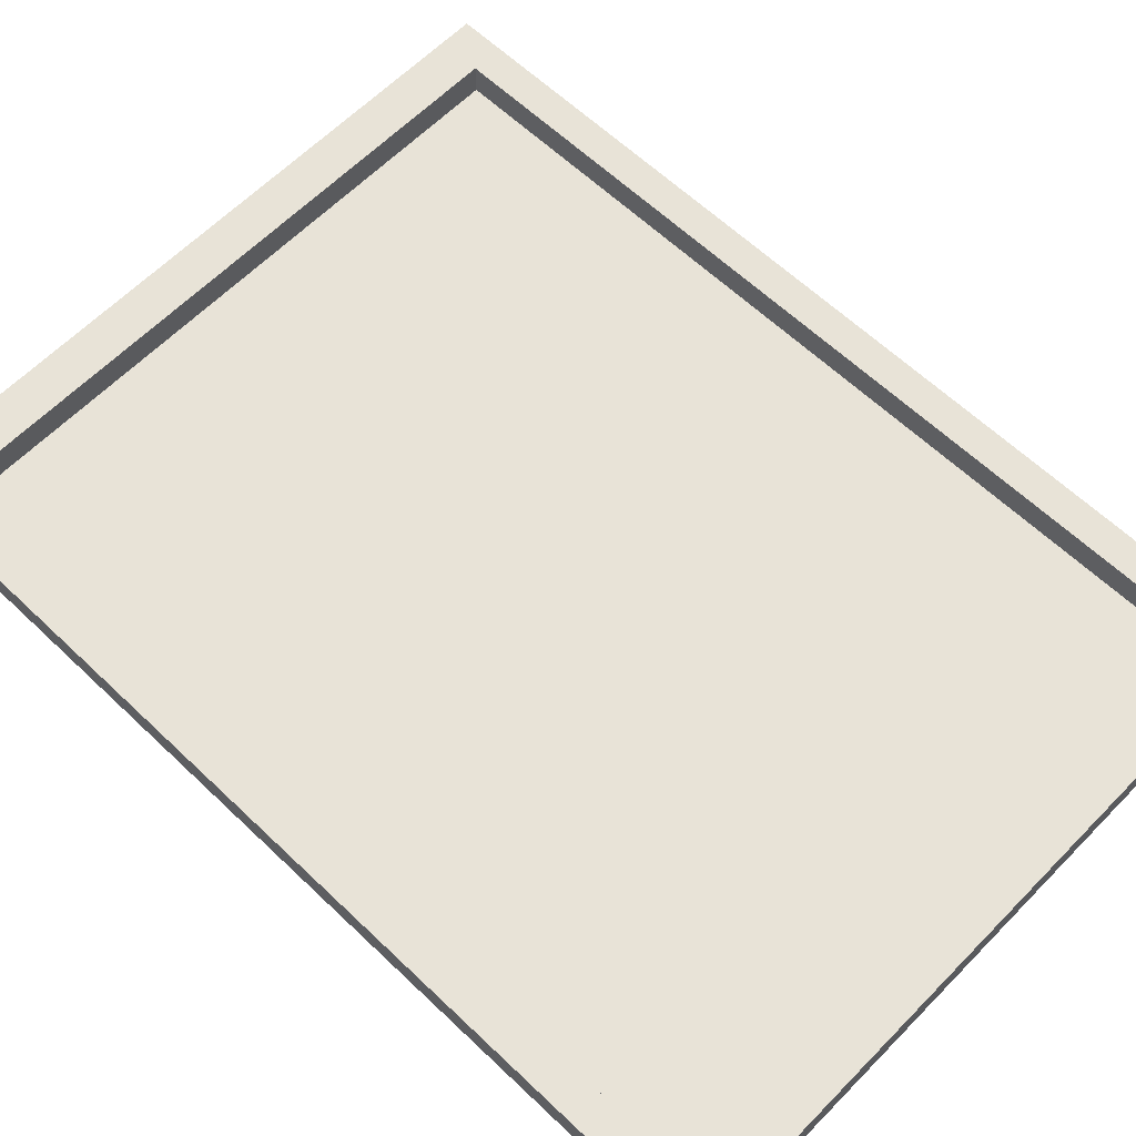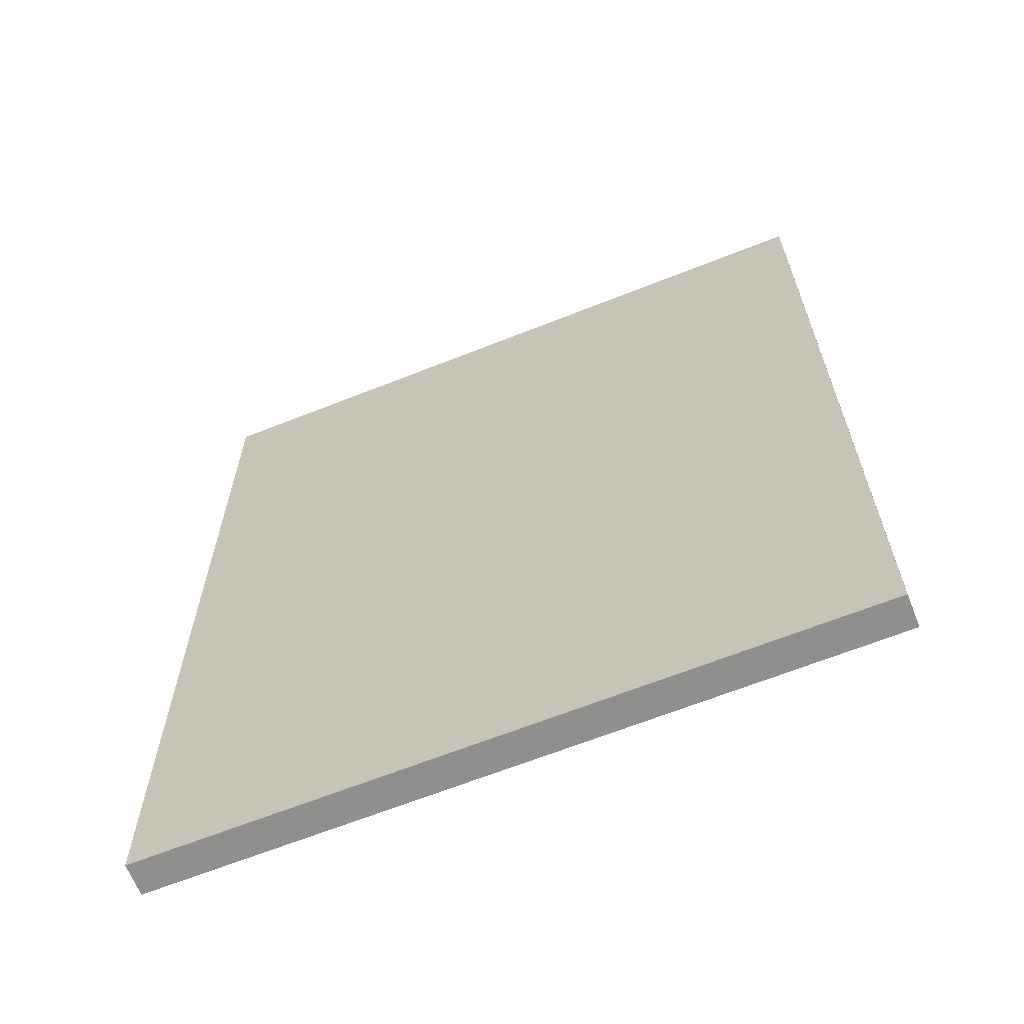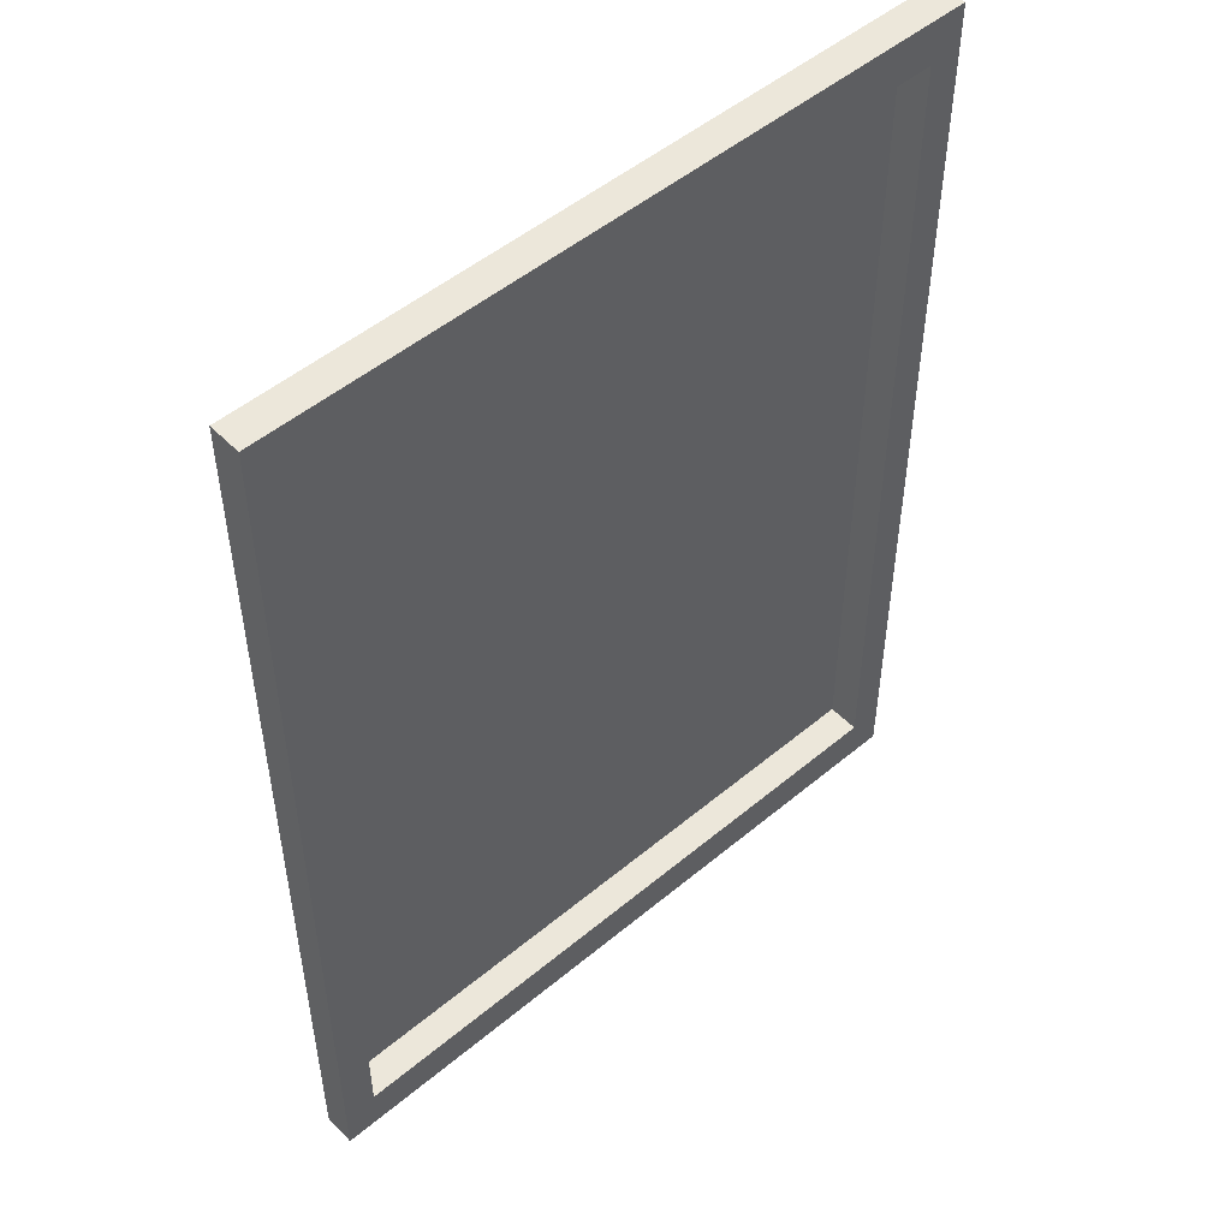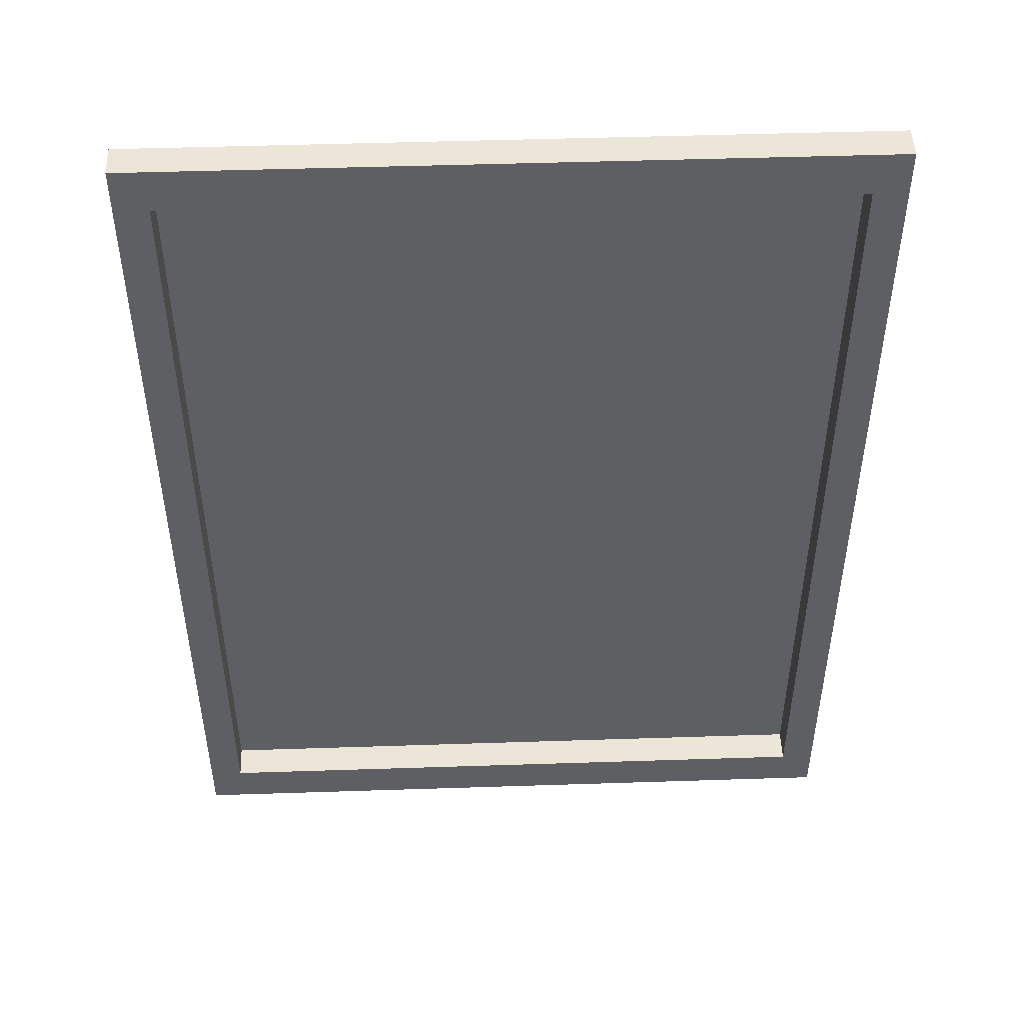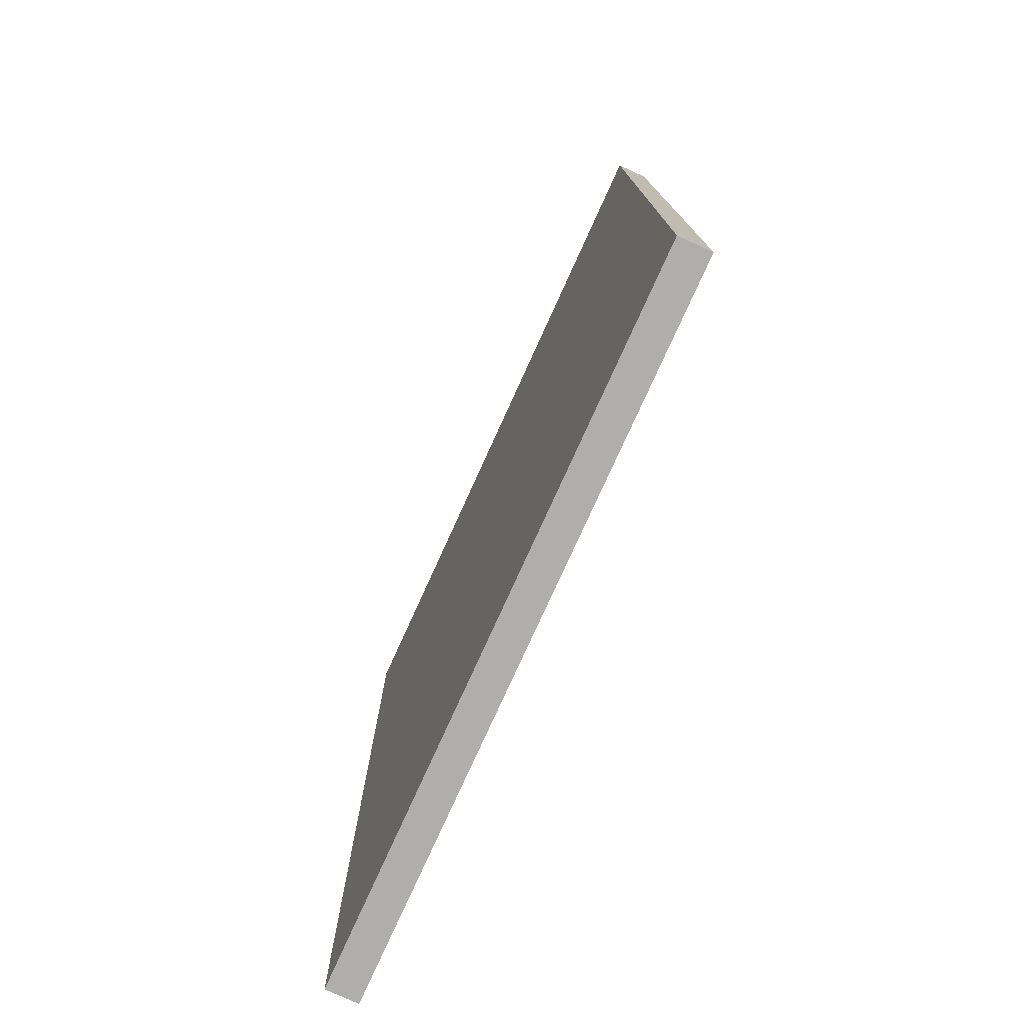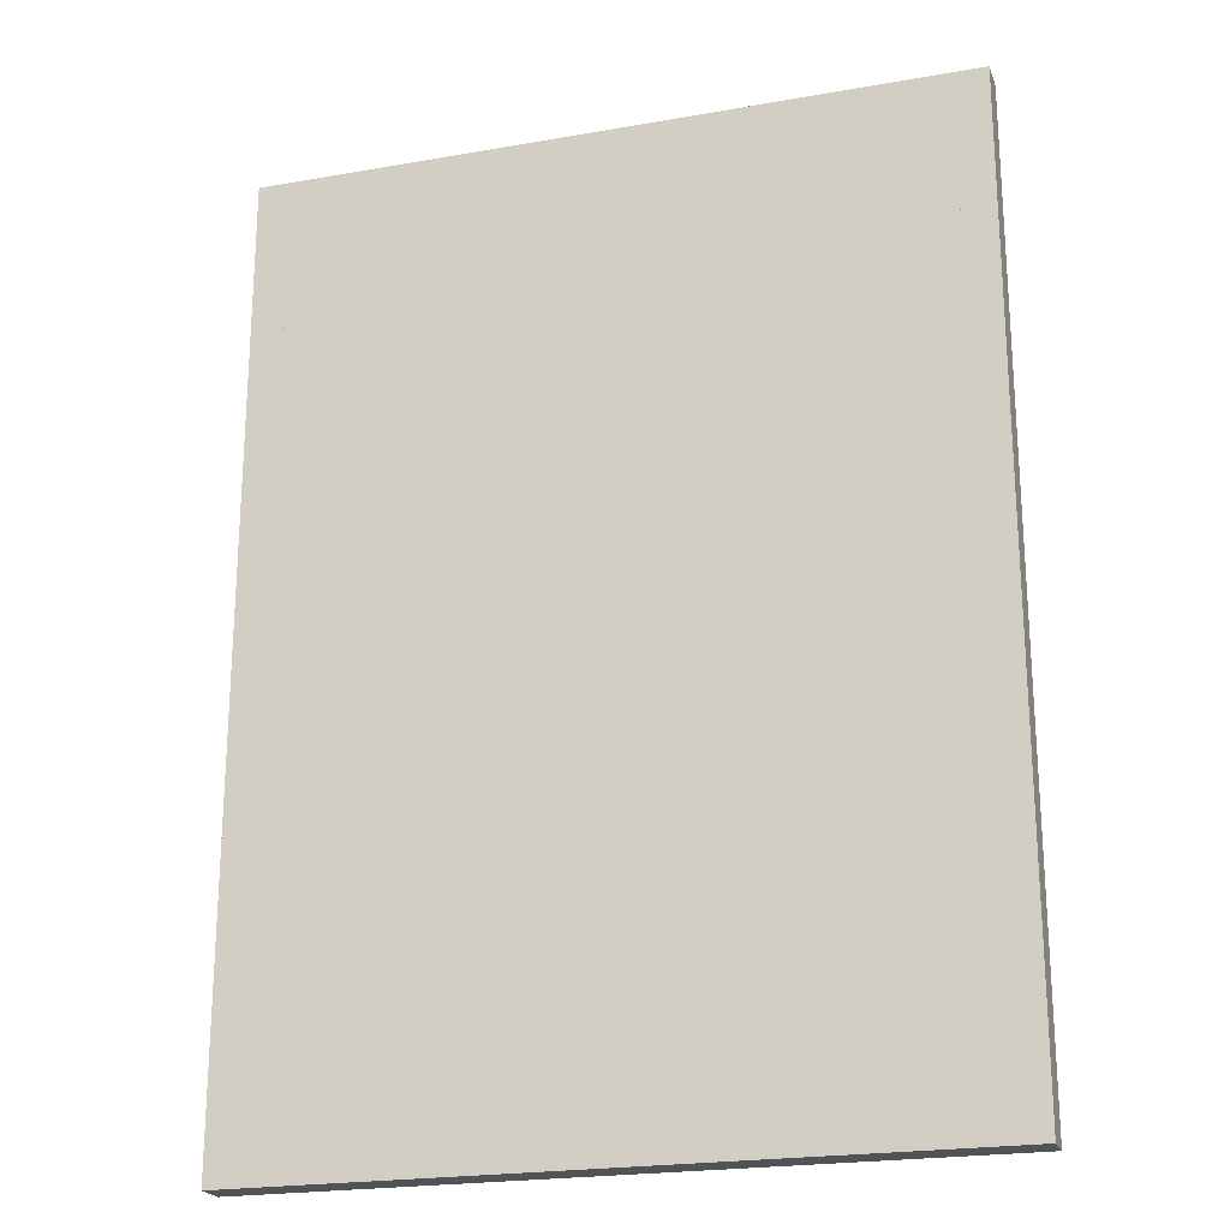
<metadata>
{"format":"obj","ext":"obj","renderer":"f3d","projection":"perspective","resolution":1024,"background":"white","views":[{"elev":61.8,"azim":-45.9,"up":"+Y"},{"elev":-65.3,"azim":21.8,"up":"+Z"},{"elev":50.8,"azim":137.7,"up":"+Z"},{"elev":48.7,"azim":177.9,"up":"+Z"},{"elev":-77.8,"azim":65.6,"up":"+Z"},{"elev":-21.9,"azim":17.1,"up":"+Z"}]}
</metadata>
<code>
o Cube
v -1.651 -0.000315 2.235
v -1.651 0.1666 2.235
v -1.651 -0.000315 -2.235
v -1.651 0.1666 -2.235
v 1.651 -0.000315 2.235
v 1.651 0.1666 2.235
v 1.651 -0.000315 -2.235
v 1.651 0.1666 -2.235
v -1.821 -0.000315 -2.464
v -1.821 -0.000315 2.464
v -1.821 0.1666 2.464
v -1.821 0.1666 -2.464
v 1.821 -0.000315 -2.464
v 1.821 0.1666 -2.464
v 1.821 -0.000315 2.464
v 1.821 0.1666 2.464
f 10 11 12 9
f 9 12 14 13
f 13 14 16 15
f 15 16 11 10
f 2 1 3 4
f 3 1 10 9
f 2 4 12 11
f 7 3 9 13
f 4 8 14 12
f 5 7 13 15
f 8 6 16 14
f 1 5 15 10
f 6 2 11 16
f 4 3 7 8
f 5 6 8 7
f 1 2 6 5
f 3 7 5 1

</code>
